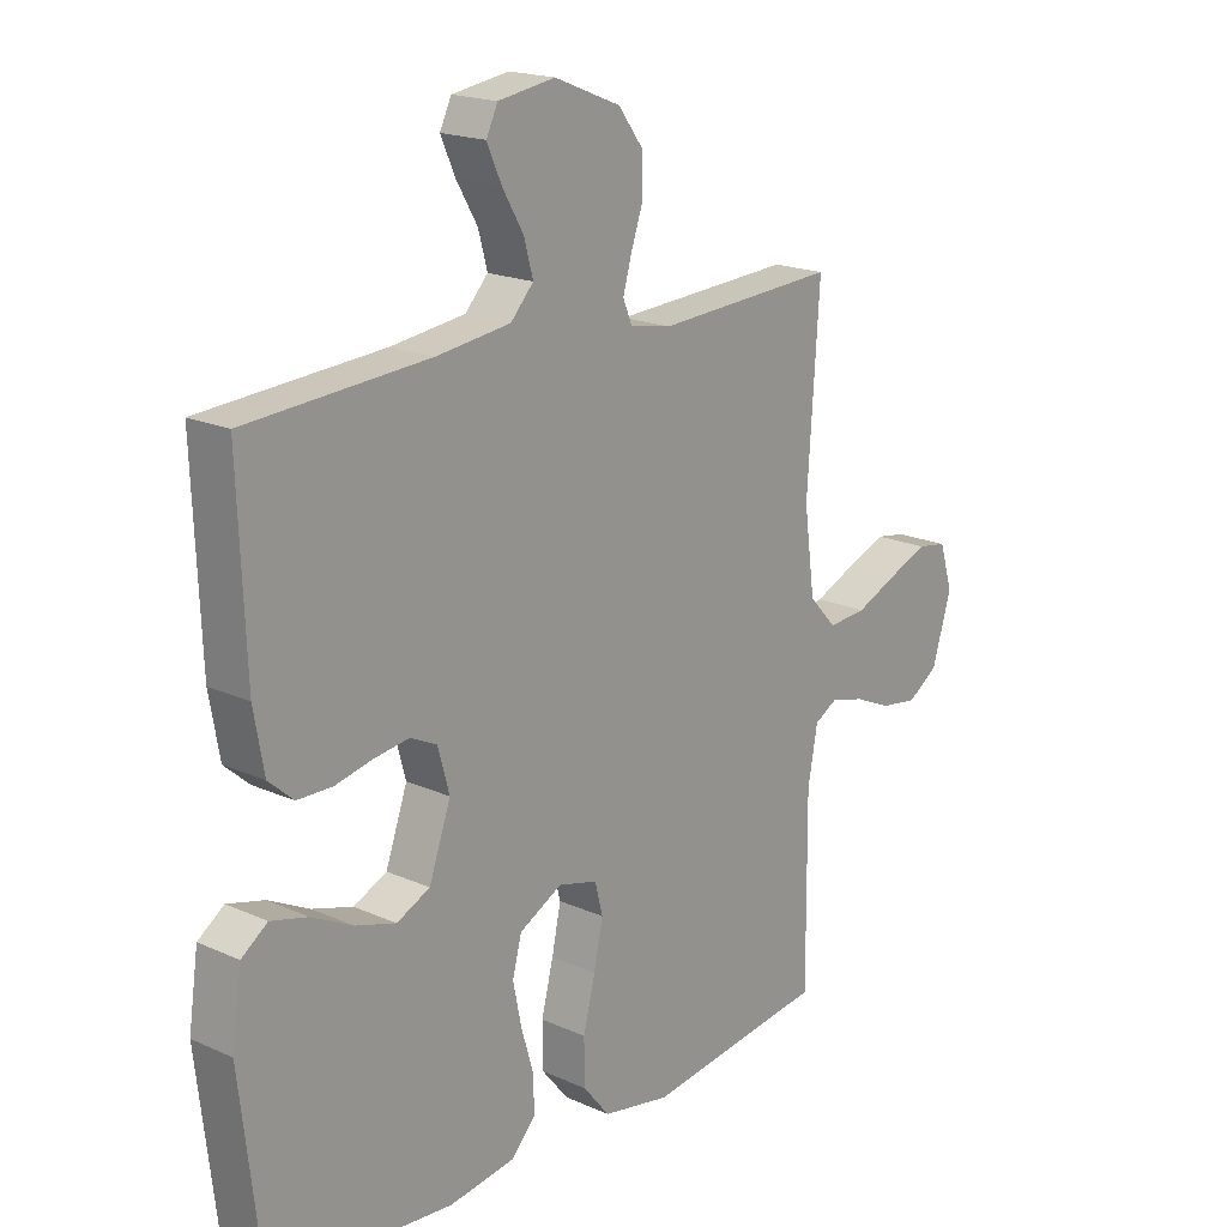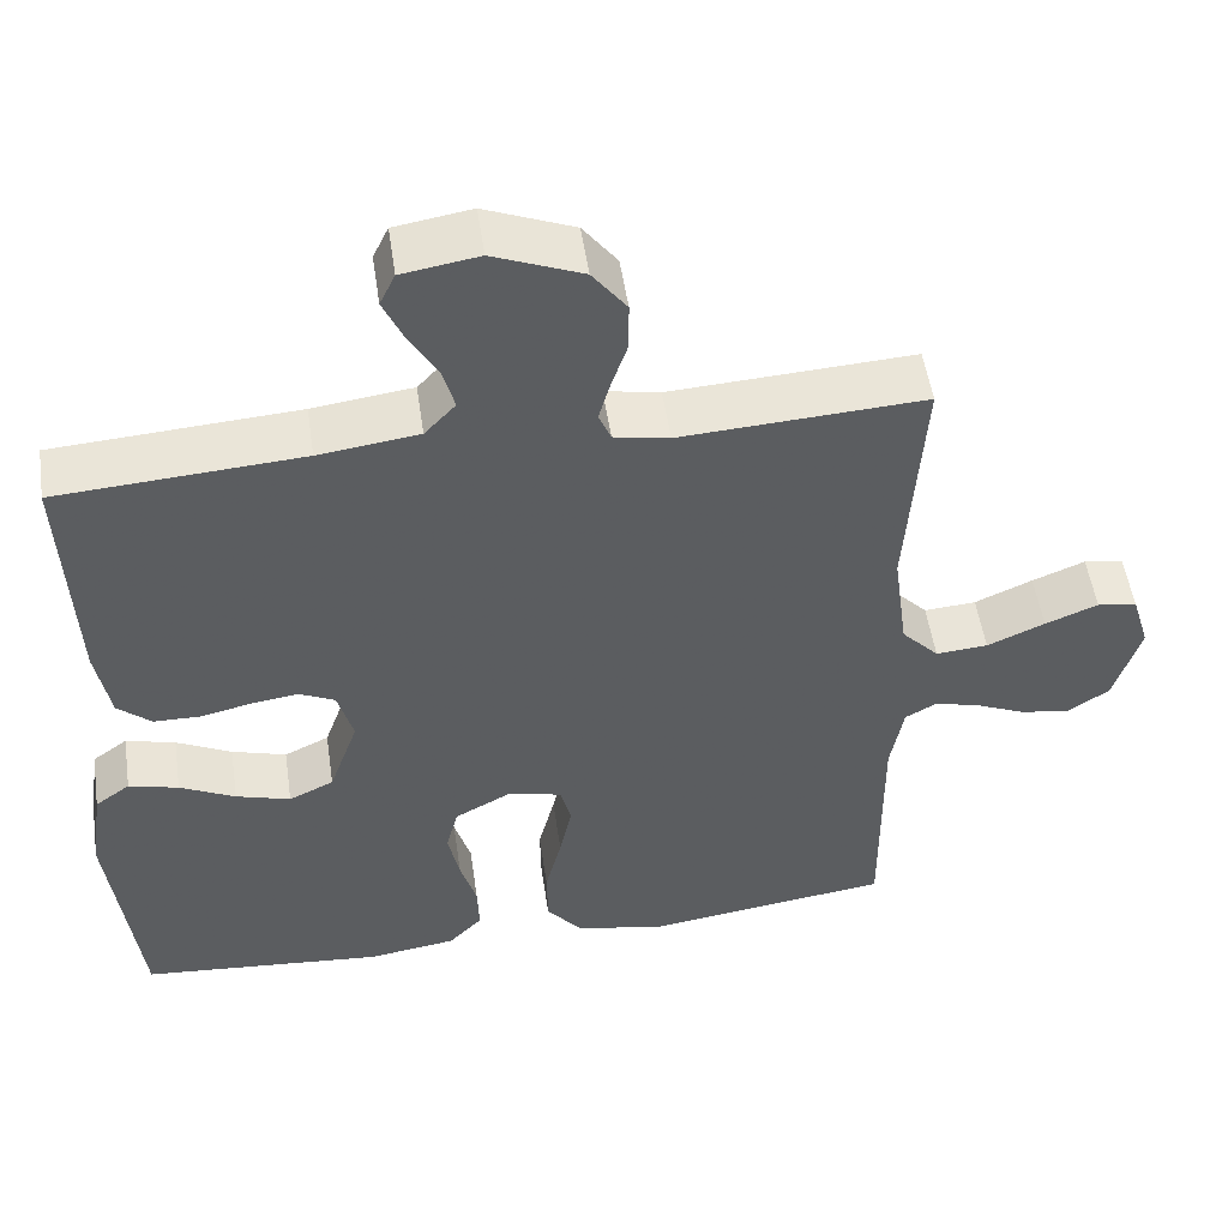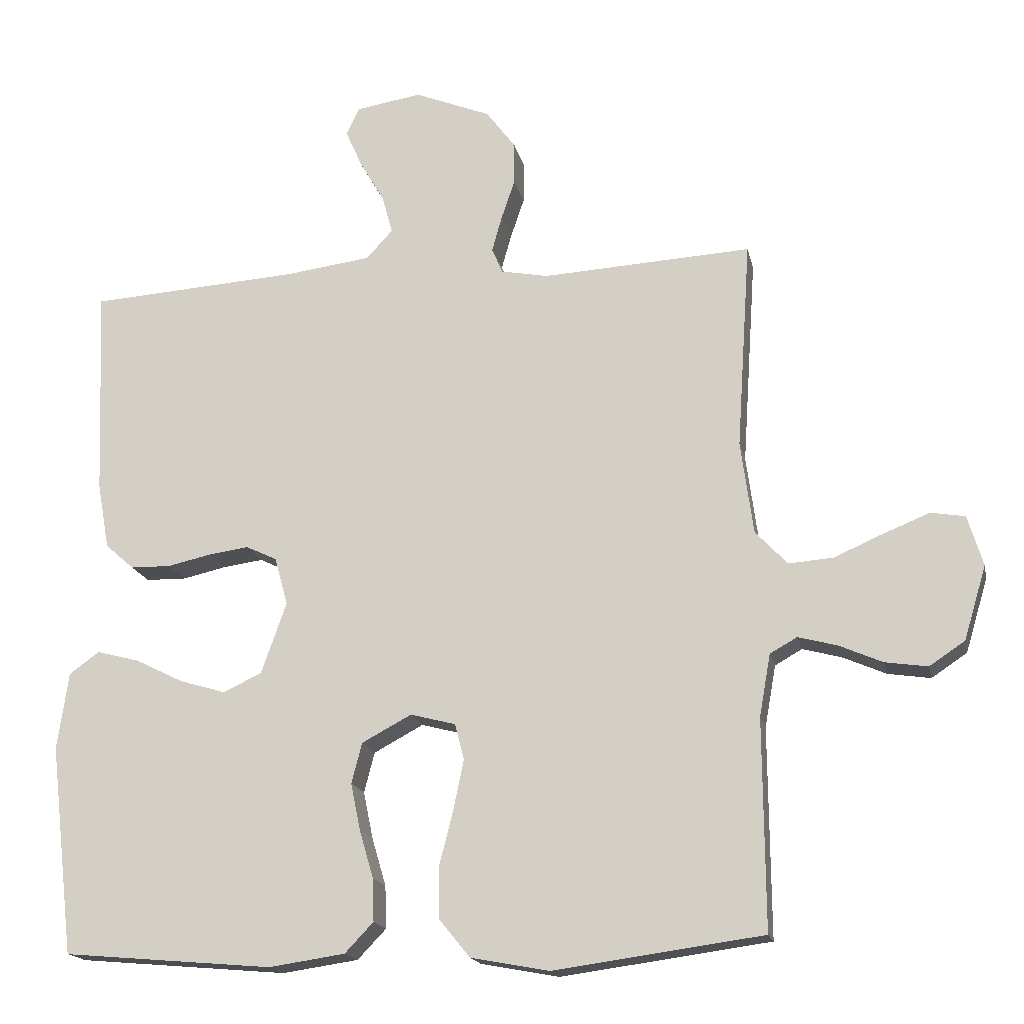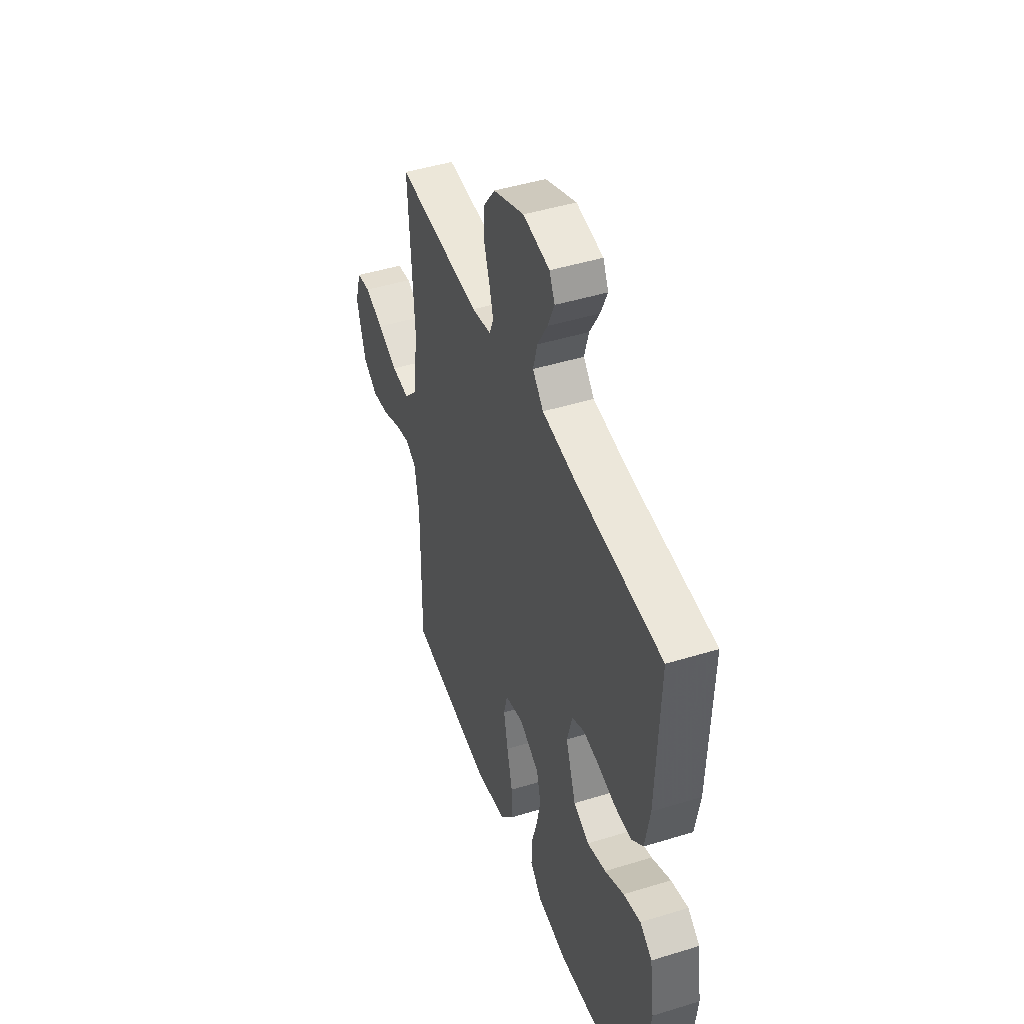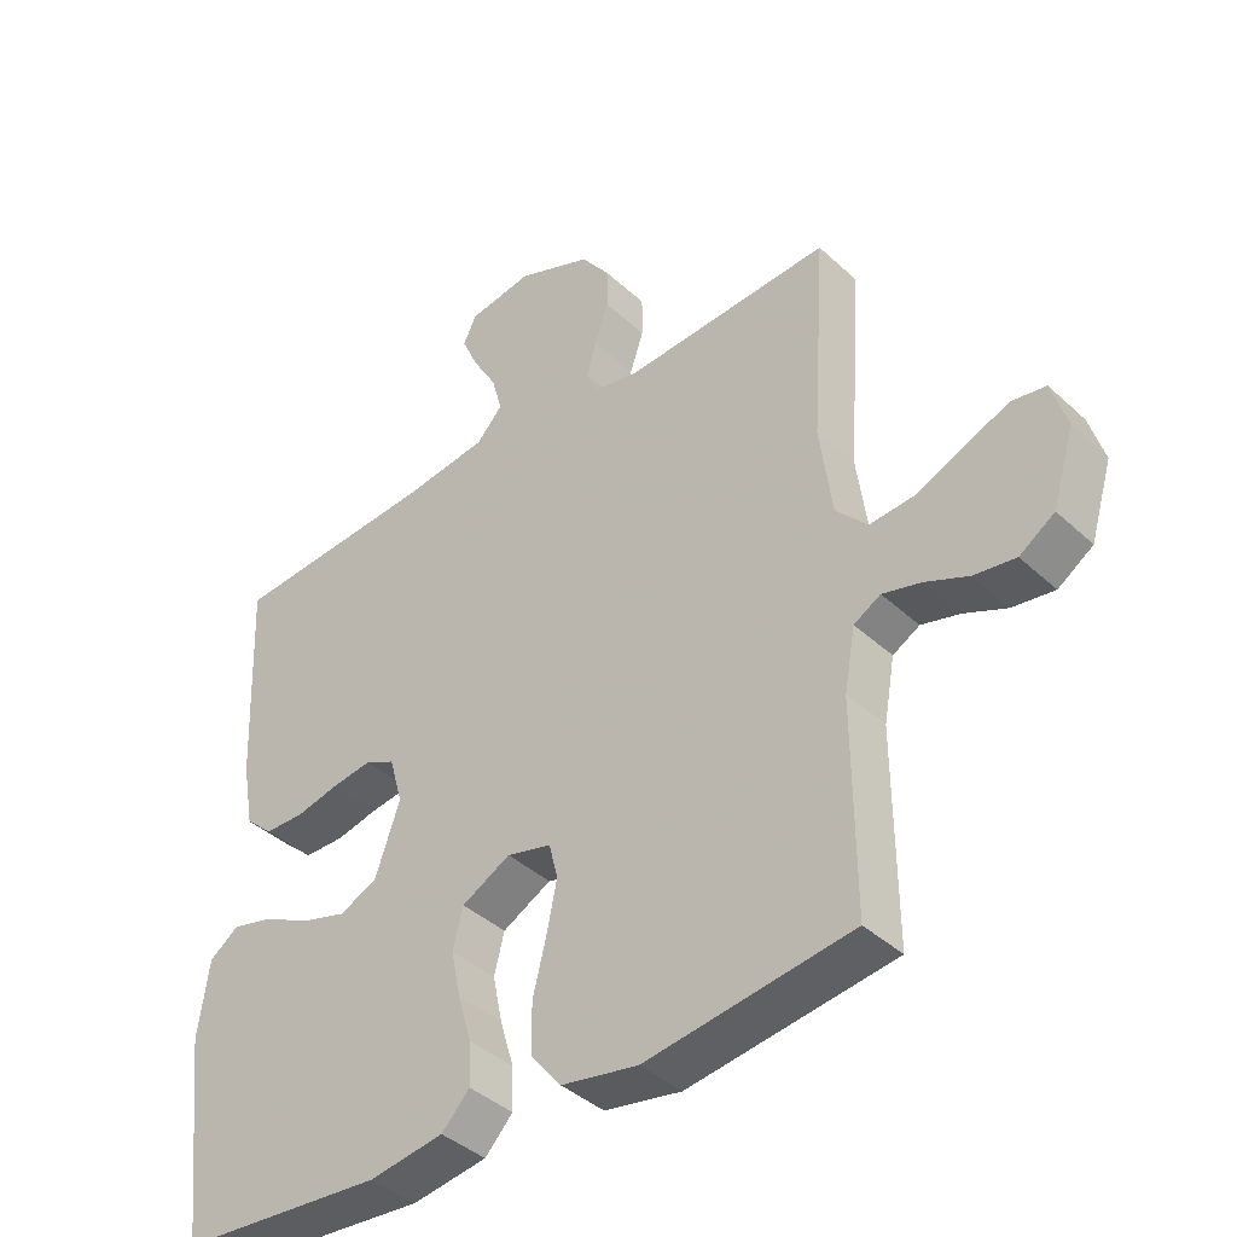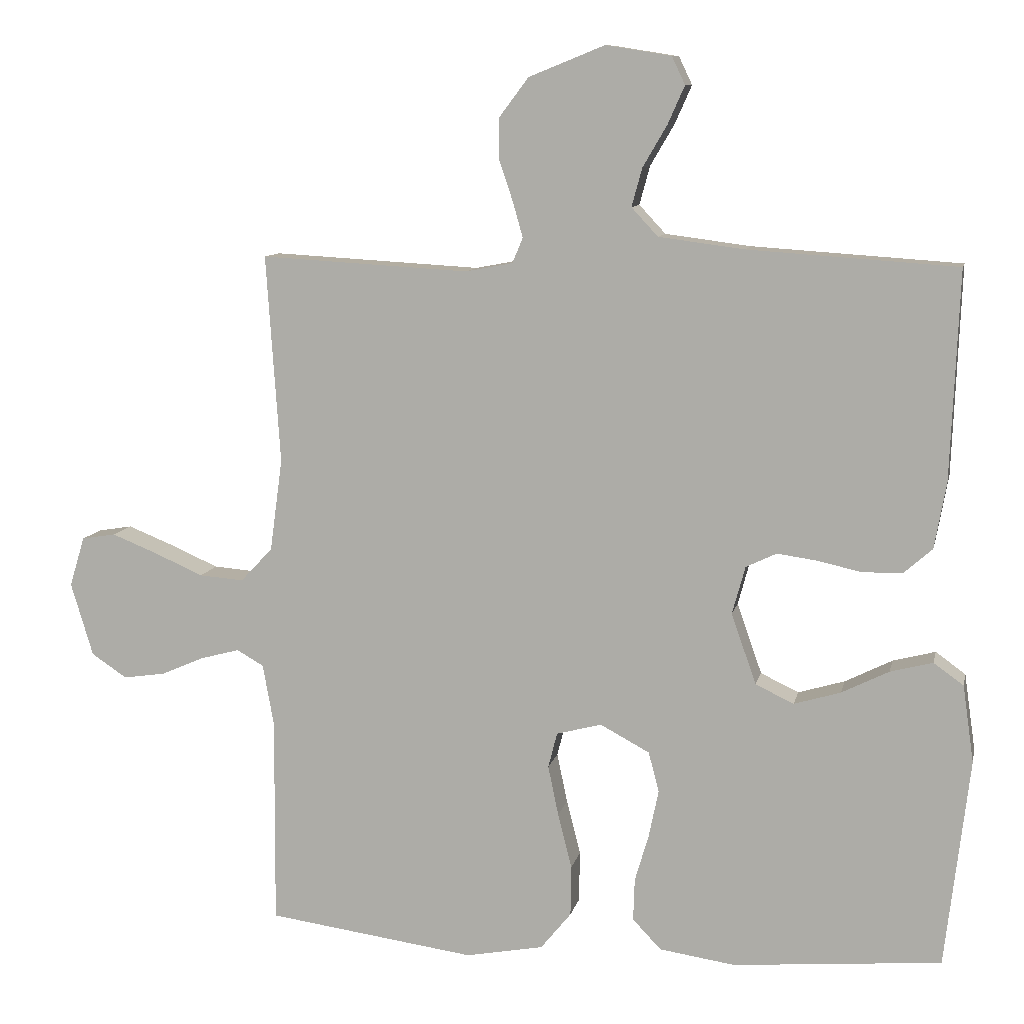
<metadata>
{"format":"obj","ext":"obj","renderer":"f3d","projection":"perspective","resolution":1024,"background":"white","views":[{"elev":18.6,"azim":-49.3,"up":"+Z"},{"elev":51.9,"azim":-8.4,"up":"+Z"},{"elev":-17.2,"azim":11.8,"up":"+Z"},{"elev":45.6,"azim":-109.6,"up":"+Z"},{"elev":-40.2,"azim":41.6,"up":"+Z"},{"elev":9.8,"azim":-168.0,"up":"+Z"}]}
</metadata>
<code>
v 0.5 0.07 0.5
v 0.48 0.07 0.2
v 0.498 0.07 0.067
v 0.544 0.07 0.018
v 0.608 0.07 0.023
v 0.679 0.07 0.054
v 0.744 0.07 0.08
v 0.793 0.07 0.072
v 0.815 0.07 0
v 0.783 0.07 -0.106
v 0.732 0.07 -0.14
v 0.671 0.07 -0.131
v 0.609 0.07 -0.104
v 0.553 0.07 -0.089
v 0.514 0.07 -0.111
v 0.498 0.07 -0.2
v 0.5 0.07 -0.5
v 0.2 0.07 -0.541
v 0.088 0.07 -0.52
v 0.044 0.07 -0.466
v 0.043 0.07 -0.393
v 0.063 0.07 -0.314
v 0.078 0.07 -0.242
v 0.065 0.07 -0.191
v 0 0.07 -0.174
v -0.071 0.07 -0.212
v -0.086 0.07 -0.27
v -0.072 0.07 -0.338
v -0.052 0.07 -0.406
v -0.05 0.07 -0.467
v -0.091 0.07 -0.51
v -0.2 0.07 -0.526
v -0.5 0.07 -0.5
v -0.535 0.07 -0.2
v -0.519 0.07 -0.089
v -0.476 0.07 -0.058
v -0.415 0.07 -0.074
v -0.347 0.07 -0.108
v -0.28 0.07 -0.128
v -0.225 0.07 -0.102
v -0.189 0.07 0
v -0.208 0.07 0.069
v -0.252 0.07 0.09
v -0.31 0.07 0.082
v -0.372 0.07 0.068
v -0.43 0.07 0.069
v -0.471 0.07 0.105
v -0.488 0.07 0.2
v -0.5 0.07 0.5
v -0.2 0.07 0.52
v -0.077 0.07 0.536
v -0.039 0.07 0.577
v -0.054 0.07 0.632
v -0.089 0.07 0.692
v -0.113 0.07 0.746
v -0.094 0.07 0.786
v 0 0.07 0.801
v 0.109 0.07 0.757
v 0.151 0.07 0.701
v 0.151 0.07 0.641
v 0.131 0.07 0.582
v 0.117 0.07 0.532
v 0.132 0.07 0.496
v 0.2 0.07 0.483
v 0.5 0 0.5
v 0.48 0 0.2
v 0.498 0 0.067
v 0.544 0 0.018
v 0.608 0 0.023
v 0.679 0 0.054
v 0.744 0 0.08
v 0.793 0 0.072
v 0.815 0 0
v 0.783 0 -0.106
v 0.732 0 -0.14
v 0.671 0 -0.131
v 0.609 0 -0.104
v 0.553 0 -0.089
v 0.514 0 -0.111
v 0.498 0 -0.2
v 0.5 0 -0.5
v 0.2 0 -0.541
v 0.088 0 -0.52
v 0.044 0 -0.466
v 0.043 0 -0.393
v 0.063 0 -0.314
v 0.078 0 -0.242
v 0.065 0 -0.191
v 0 0 -0.174
v -0.071 0 -0.212
v -0.086 0 -0.27
v -0.072 0 -0.338
v -0.052 0 -0.406
v -0.05 0 -0.467
v -0.091 0 -0.51
v -0.2 0 -0.526
v -0.5 0 -0.5
v -0.535 0 -0.2
v -0.519 0 -0.089
v -0.476 0 -0.058
v -0.415 0 -0.074
v -0.347 0 -0.108
v -0.28 0 -0.128
v -0.225 0 -0.102
v -0.189 0 0
v -0.208 0 0.069
v -0.252 0 0.09
v -0.31 0 0.082
v -0.372 0 0.068
v -0.43 0 0.069
v -0.471 0 0.105
v -0.488 0 0.2
v -0.5 0 0.5
v -0.2 0 0.52
v -0.077 0 0.536
v -0.039 0 0.577
v -0.054 0 0.632
v -0.089 0 0.692
v -0.113 0 0.746
v -0.094 0 0.786
v 0 0 0.801
v 0.109 0 0.757
v 0.151 0 0.701
v 0.151 0 0.641
v 0.131 0 0.582
v 0.117 0 0.532
v 0.132 0 0.496
v 0.2 0 0.483
f 59 60 61
f 58 59 61
f 57 58 61
f 56 57 61
f 55 56 61
f 54 55 61
f 53 54 61
f 52 53 61 62
f 51 52 62 63
f 48 49 50
f 47 48 50
f 46 47 50
f 45 46 50
f 44 45 50
f 50 51 63
f 44 50 63
f 43 44 63
f 36 37 38
f 35 36 38
f 34 35 38
f 33 34 38
f 32 33 38
f 31 32 38
f 30 31 38
f 29 30 38
f 28 29 38
f 27 28 38 39
f 26 27 39 40
f 20 21 22
f 19 20 22
f 18 19 22
f 17 18 22
f 16 17 22
f 15 16 22 23
f 14 15 23 24
f 11 12 13
f 10 11 13
f 9 10 13
f 8 9 13
f 7 8 13
f 6 7 13
f 5 6 13
f 4 5 13 14
f 14 24 25
f 4 14 25
f 3 4 25
f 64 1 2
f 64 2 3
f 63 64 3
f 43 63 3
f 42 43 3
f 41 42 3 25
f 25 26 40 41
f 125 124 123
f 125 123 122
f 125 122 121
f 125 121 120
f 125 120 119
f 125 119 118
f 125 118 117
f 126 125 117 116
f 127 126 116 115
f 114 113 112
f 114 112 111
f 114 111 110
f 114 110 109
f 114 109 108
f 127 115 114
f 127 114 108
f 127 108 107
f 102 101 100
f 102 100 99
f 102 99 98
f 102 98 97
f 102 97 96
f 102 96 95
f 102 95 94
f 102 94 93
f 102 93 92
f 103 102 92 91
f 104 103 91 90
f 86 85 84
f 86 84 83
f 86 83 82
f 86 82 81
f 86 81 80
f 87 86 80 79
f 88 87 79 78
f 77 76 75
f 77 75 74
f 77 74 73
f 77 73 72
f 77 72 71
f 77 71 70
f 77 70 69
f 78 77 69 68
f 89 88 78
f 89 78 68
f 89 68 67
f 66 65 128
f 67 66 128
f 67 128 127
f 67 127 107
f 67 107 106
f 89 67 106 105
f 105 104 90 89
f 1 65 66 2
f 2 66 67 3
f 3 67 68 4
f 4 68 69 5
f 5 69 70 6
f 6 70 71 7
f 7 71 72 8
f 8 72 73 9
f 9 73 74 10
f 10 74 75 11
f 11 75 76 12
f 12 76 77 13
f 13 77 78 14
f 14 78 79 15
f 15 79 80 16
f 16 80 81 17
f 17 81 82 18
f 18 82 83 19
f 19 83 84 20
f 20 84 85 21
f 21 85 86 22
f 22 86 87 23
f 23 87 88 24
f 24 88 89 25
f 25 89 90 26
f 26 90 91 27
f 27 91 92 28
f 28 92 93 29
f 29 93 94 30
f 30 94 95 31
f 31 95 96 32
f 32 96 97 33
f 33 97 98 34
f 34 98 99 35
f 35 99 100 36
f 36 100 101 37
f 37 101 102 38
f 38 102 103 39
f 39 103 104 40
f 40 104 105 41
f 41 105 106 42
f 42 106 107 43
f 43 107 108 44
f 44 108 109 45
f 45 109 110 46
f 46 110 111 47
f 47 111 112 48
f 48 112 113 49
f 49 113 114 50
f 50 114 115 51
f 51 115 116 52
f 52 116 117 53
f 53 117 118 54
f 54 118 119 55
f 55 119 120 56
f 56 120 121 57
f 57 121 122 58
f 58 122 123 59
f 59 123 124 60
f 60 124 125 61
f 61 125 126 62
f 62 126 127 63
f 63 127 128 64
f 64 128 65 1

</code>
